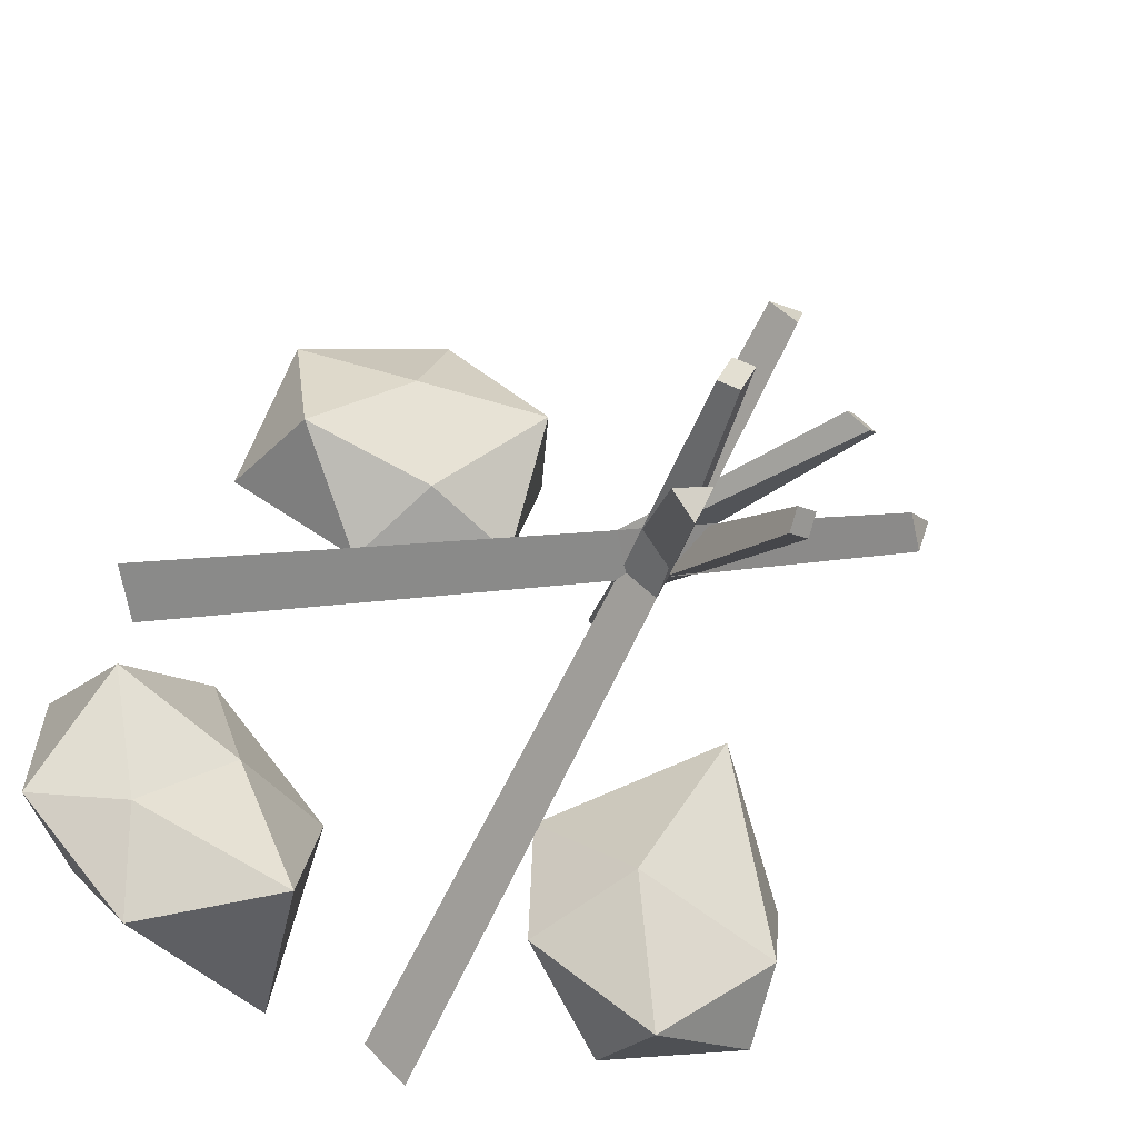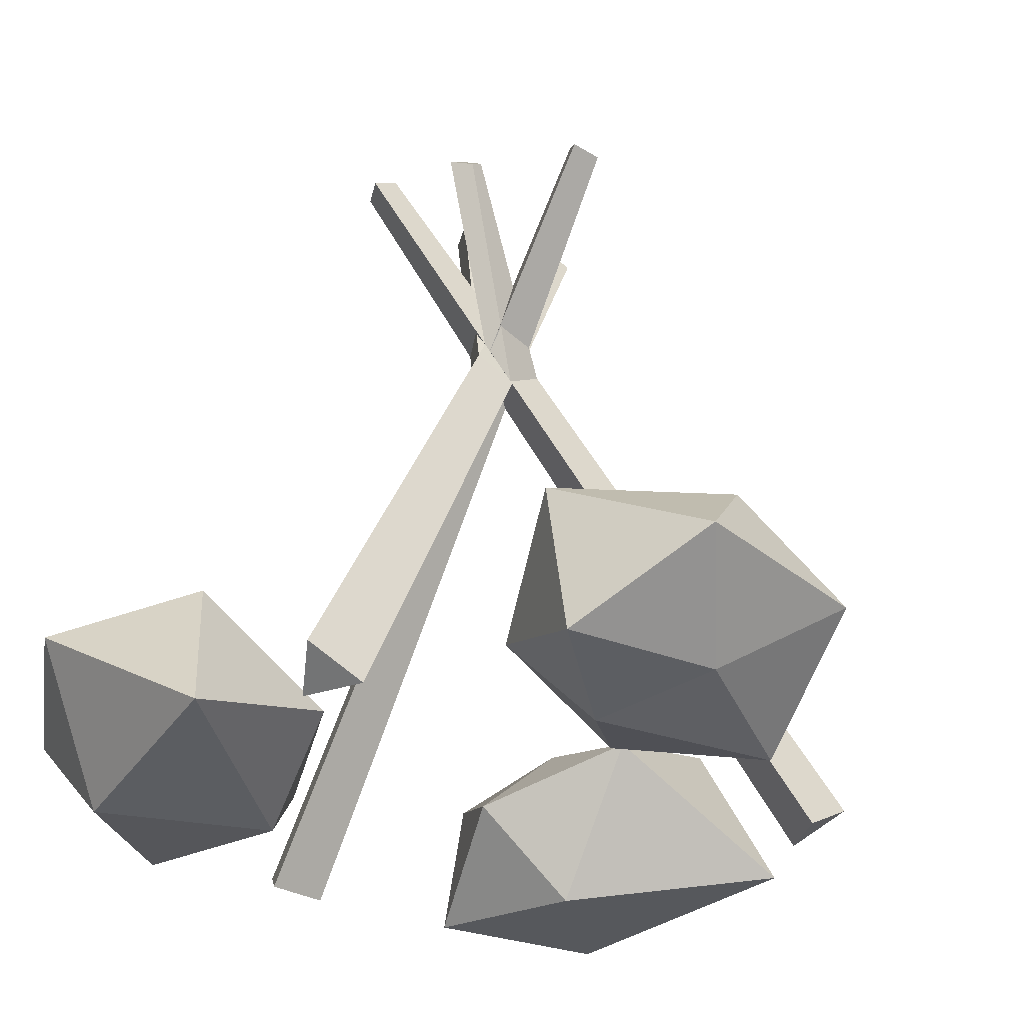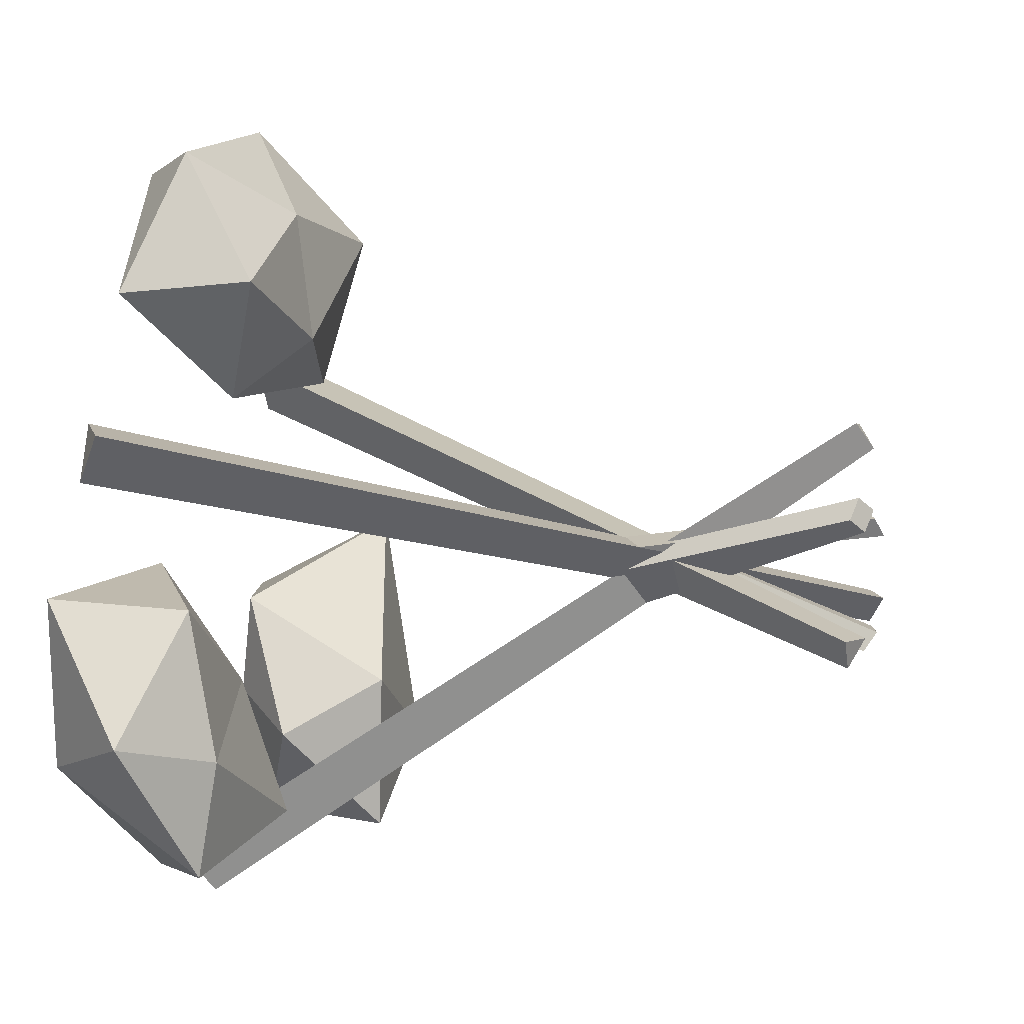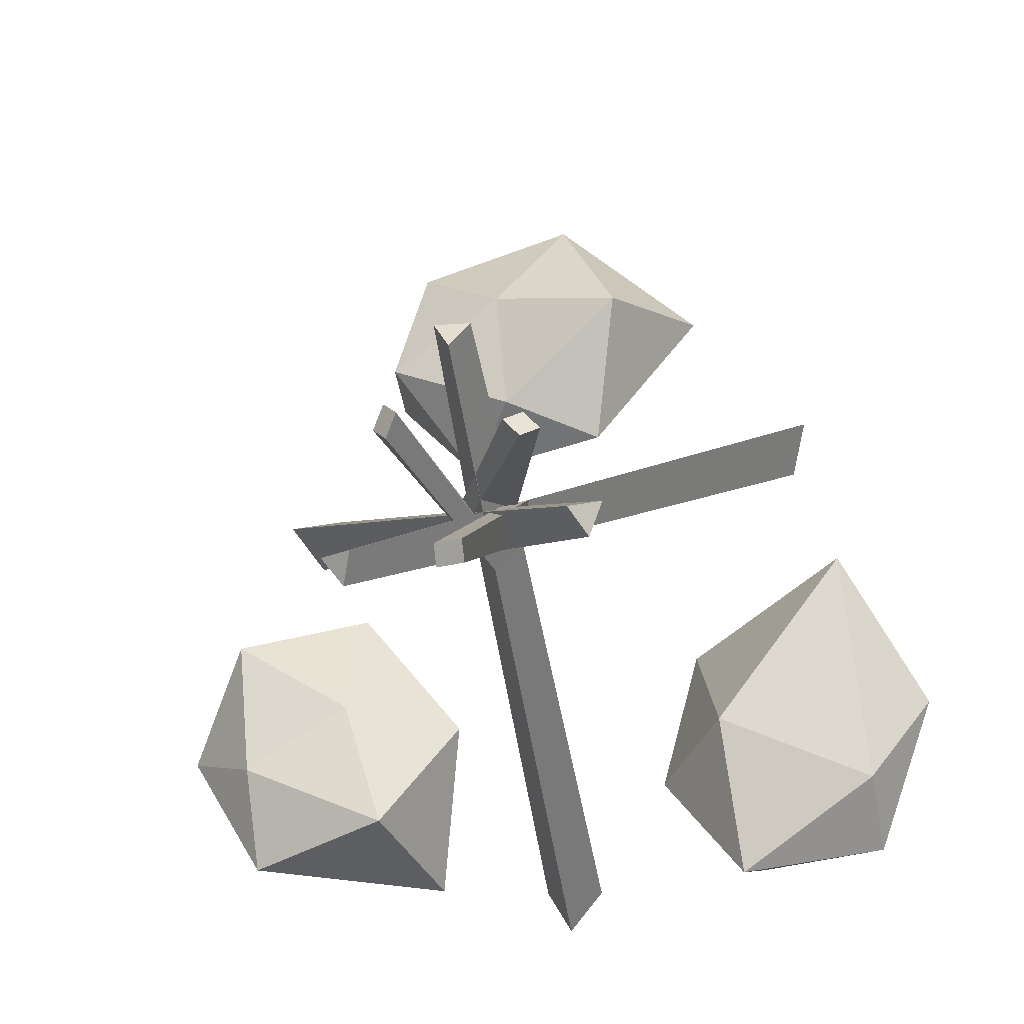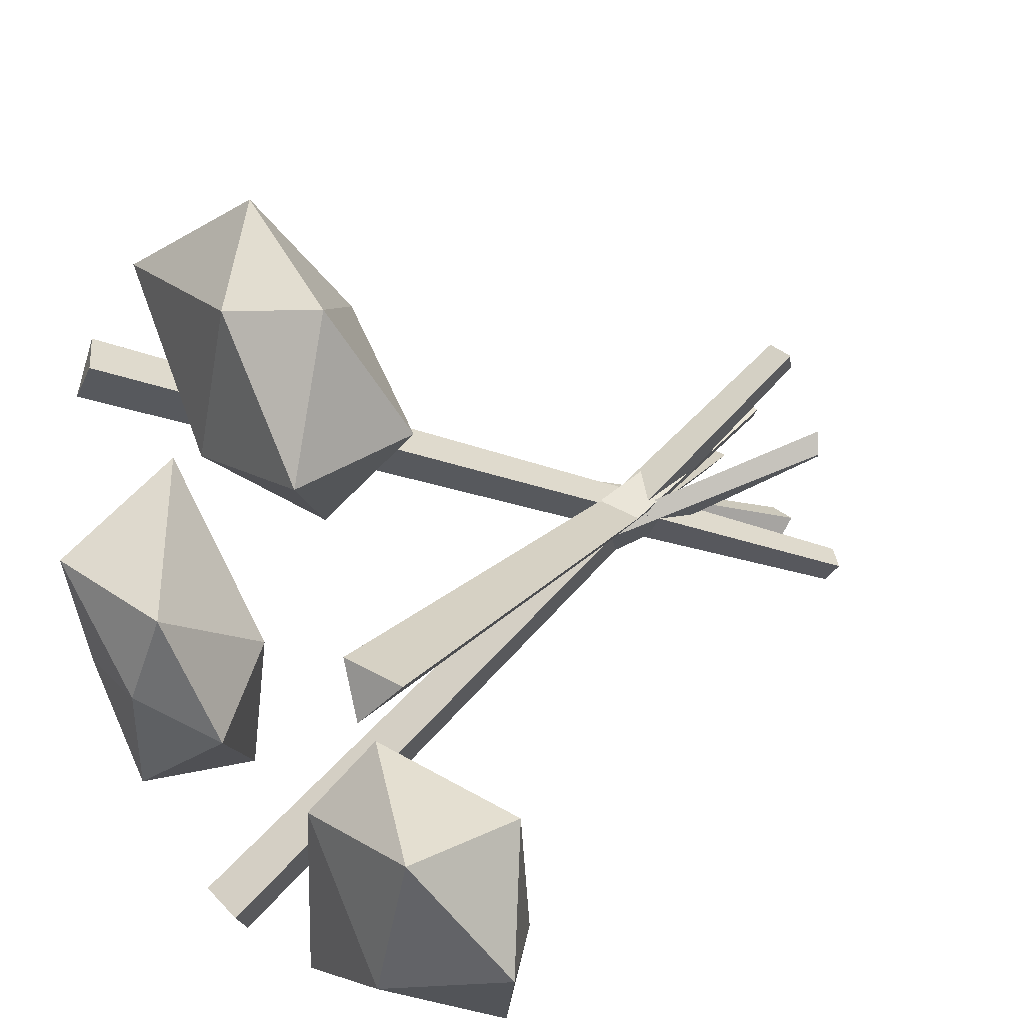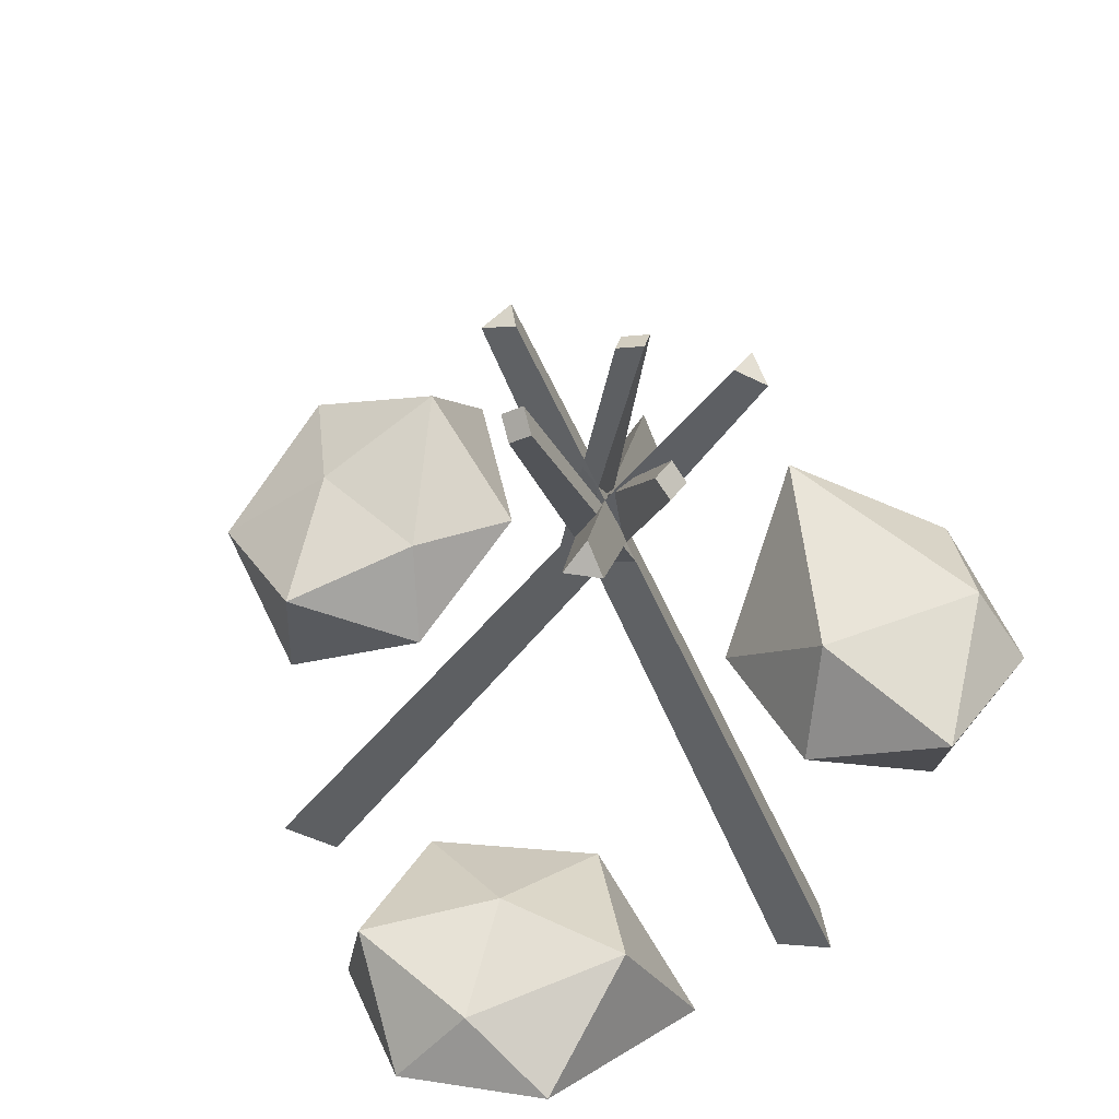
<metadata>
{"format":"obj","ext":"obj","renderer":"f3d","projection":"perspective","resolution":1024,"background":"white","views":[{"elev":-28.6,"azim":150.0,"up":"+Z"},{"elev":-29.0,"azim":-152.9,"up":"+Y"},{"elev":0.2,"azim":103.3,"up":"+Z"},{"elev":-13.9,"azim":-169.8,"up":"+Z"},{"elev":28.7,"azim":56.5,"up":"+Z"},{"elev":66.5,"azim":137.6,"up":"+Y"}]}
</metadata>
<code>
o Icosphere.002
v -0.9691 0.06458 -0.5549
v -1.119 0.3331 -0.881
v -0.6911 0.09152 -0.9181
v -0.5668 0.02349 -0.4817
v -0.9472 -0.0316 -0.1107
v -1.292 0.2682 -0.3603
v -0.6543 0.5137 -0.9682
v -0.3553 0.2451 -0.6274
v -0.4606 0.08914 -0.1494
v -0.9965 0.4386 0.1265
v -1.097 0.5345 -0.6551
v -0.5822 0.5409 -0.4438
f 1 2 3
f 2 1 6
f 1 3 4
f 1 4 5
f 1 5 6
f 2 6 11
f 3 2 7
f 4 3 8
f 5 4 9
f 6 5 10
f 2 11 7
f 3 7 8
f 4 8 9
f 5 9 10
f 6 10 11
f 7 11 12
f 8 7 12
f 9 8 12
f 10 9 12
f 11 10 12
o Icosphere.001
v 0.752 0.4812 -0.3549
v 0.7385 0.2127 0.003822
v 1.148 0.4543 -0.1259
v 1.096 0.5223 -0.5766
v 0.6021 0.5774 -0.7736
v 0.3793 0.2776 -0.411
v 1.201 0.03206 -0.09361
v 1.347 0.3007 -0.523
v 1.066 0.4566 -0.9242
v 0.4657 0.1071 -0.9738
v 0.6721 0.01127 -0.2133
v 1.067 0.004834 -0.6056
f 13 14 15
f 14 13 18
f 13 15 16
f 13 16 17
f 13 17 18
f 14 18 23
f 15 14 19
f 16 15 20
f 17 16 21
f 18 17 22
f 14 23 19
f 15 19 20
f 16 20 21
f 17 21 22
f 18 22 23
f 19 23 24
f 20 19 24
f 21 20 24
f 22 21 24
f 23 22 24
o Cylinder.002
v -0.3416 2.349 -0.1269
v 1.054 0.1235 0.3918
v -0.4354 2.298 -0.1034
v 0.8873 0.03214 0.4337
v -0.3973 2.298 -0.206
v 0.9552 0.03214 0.2509
v 0.04541 1.746 0.01687
v -0.07978 1.678 0.04827
v -0.02891 1.678 -0.08865
v 0.1275 1.61 0.04739
v 0.002355 1.541 0.07879
v 0.05323 1.541 -0.05813
v -0.2083 2.297 0.1699
v -0.2615 2.321 0.1129
v -0.2093 2.362 0.08189
v -0.1562 2.338 0.1389
f 34 35 28 26
f 35 36 30 28
f 28 30 26
f 36 34 26 30
f 25 29 27
f 29 25 31 33
f 27 29 33 32
f 25 27 32 31
f 33 31 34 36
f 32 33 36 35
f 32 38 39 31
f 39 38 37 40
f 35 37 38 32
f 31 39 40 34
f 34 40 37 35
o Cylinder.001
v 0.2836 2.349 -0.2287
v -0.8756 0.1235 0.7061
v 0.3114 2.298 -0.3214
v -0.8262 0.03214 0.541
v 0.3801 2.298 -0.2362
v -0.7038 0.03214 0.6928
v -0.03771 1.746 0.03041
v -0.000712 1.678 -0.09324
v 0.09098 1.678 0.02046
v -0.1059 1.61 0.08541
v -0.06892 1.541 -0.03824
v 0.02277 1.541 0.07546
v -0.03956 2.297 -0.2659
v 0.03658 2.321 -0.2824
v 0.0366 2.362 -0.2218
v -0.03955 2.338 -0.2052
f 50 51 44 42
f 51 52 46 44
f 44 46 42
f 52 50 42 46
f 41 45 43
f 45 41 47 49
f 43 45 49 48
f 41 43 48 47
f 49 47 50 52
f 48 49 52 51
f 48 54 55 47
f 55 54 53 56
f 51 53 54 48
f 47 55 56 50
f 50 56 53 51
o Cylinder
v -0 2.349 0.3644
v 0 0.1235 -1.125
v 0.05475 2.298 0.4441
v 0.09751 0.03214 -0.9828
v -0.05475 2.298 0.4441
v -0.09751 0.03214 -0.9828
v 0 1.746 -0.04844
v 0.07303 1.678 0.05798
v -0.07303 1.678 0.05798
v 0 1.61 -0.1361
v 0.07303 1.541 -0.02965
v -0.07303 1.541 -0.02965
v 0.2318 2.297 0.1361
v 0.1969 2.321 0.2058
v 0.1497 2.362 0.1677
v 0.1846 2.338 0.09805
f 66 67 60 58
f 67 68 62 60
f 60 62 58
f 68 66 58 62
f 57 61 59
f 61 57 63 65
f 59 61 65 64
f 57 59 64 63
f 65 63 66 68
f 64 65 68 67
f 64 70 71 63
f 71 70 69 72
f 67 69 70 64
f 63 71 72 66
f 66 72 69 67
o Icosphere
v 0.2084 0.4812 1.138
v 0.5228 0.2127 1.311
v 0.591 0.4543 0.8867
v 0.1648 0.5223 0.7309
v -0.233 0.5774 1.083
v -0.009181 0.2776 1.445
v 0.6437 0.03206 0.8537
v 0.3255 0.3007 0.5306
v -0.1589 0.4566 0.6008
v -0.4731 0.1071 1.115
v 0.299 0.01127 1.272
v 0.1259 0.004834 0.7435
f 73 74 75
f 74 73 78
f 73 75 76
f 73 76 77
f 73 77 78
f 74 78 83
f 75 74 79
f 76 75 80
f 77 76 81
f 78 77 82
f 74 83 79
f 75 79 80
f 76 80 81
f 77 81 82
f 78 82 83
f 79 83 84
f 80 79 84
f 81 80 84
f 82 81 84
f 83 82 84

</code>
